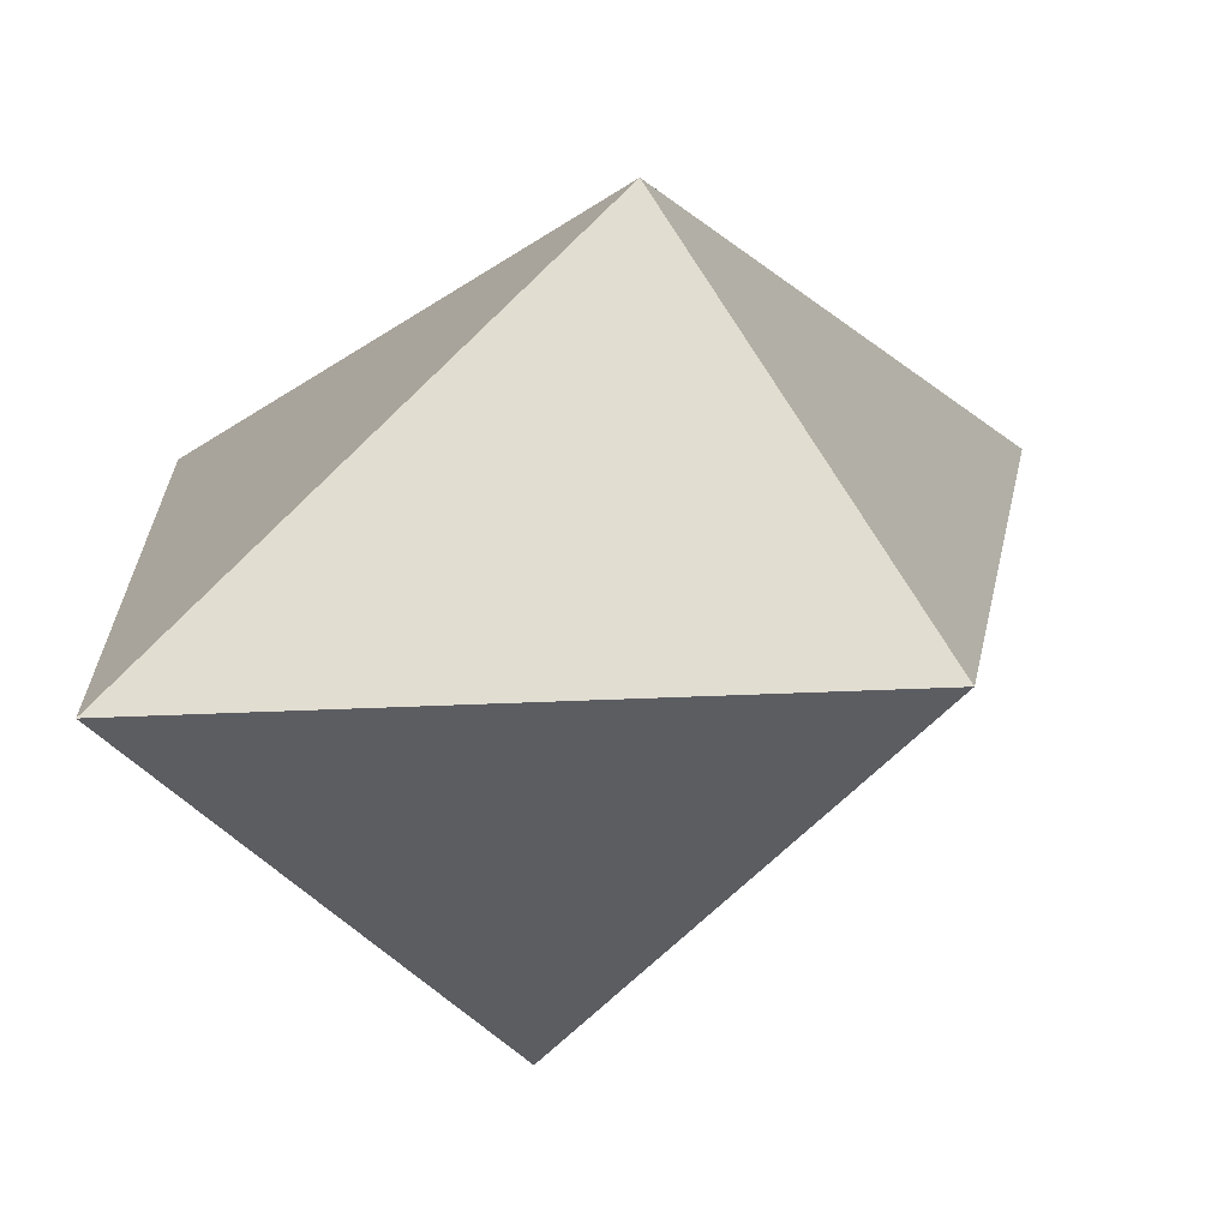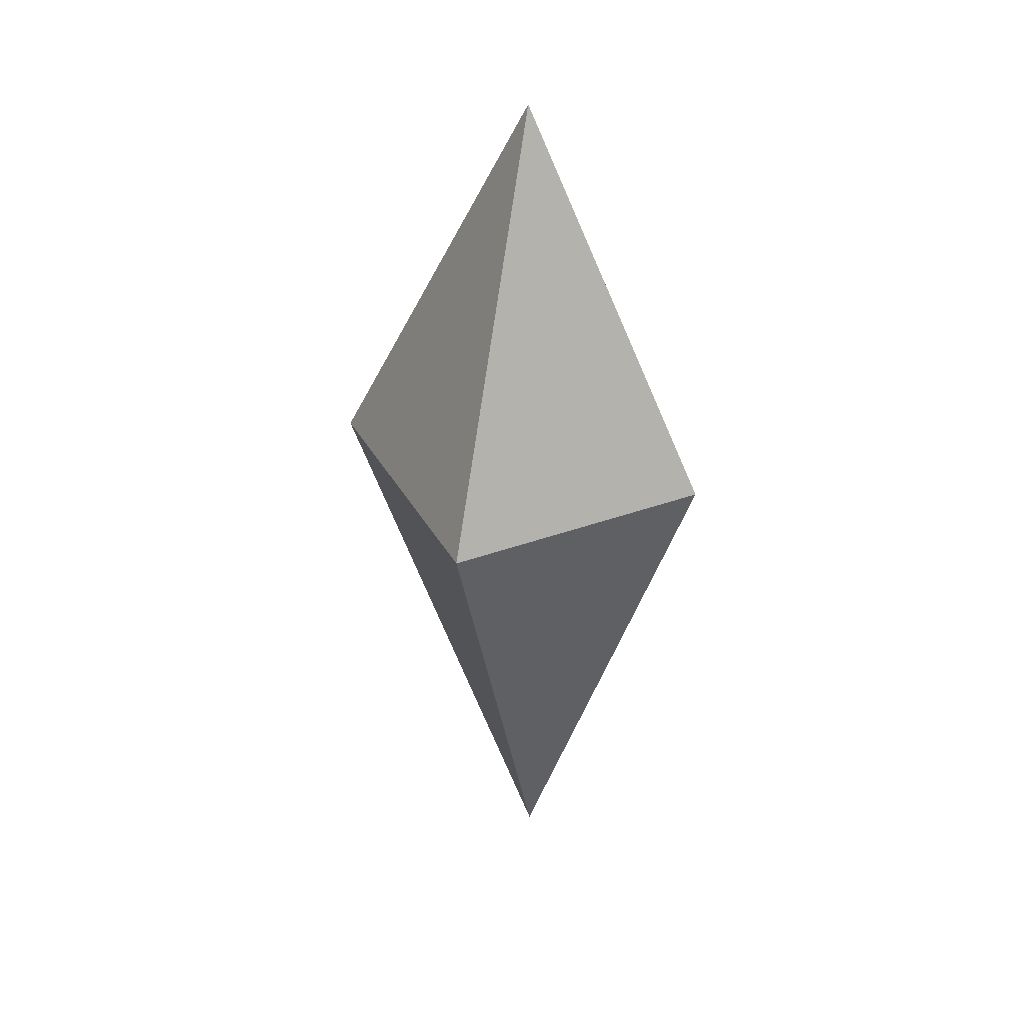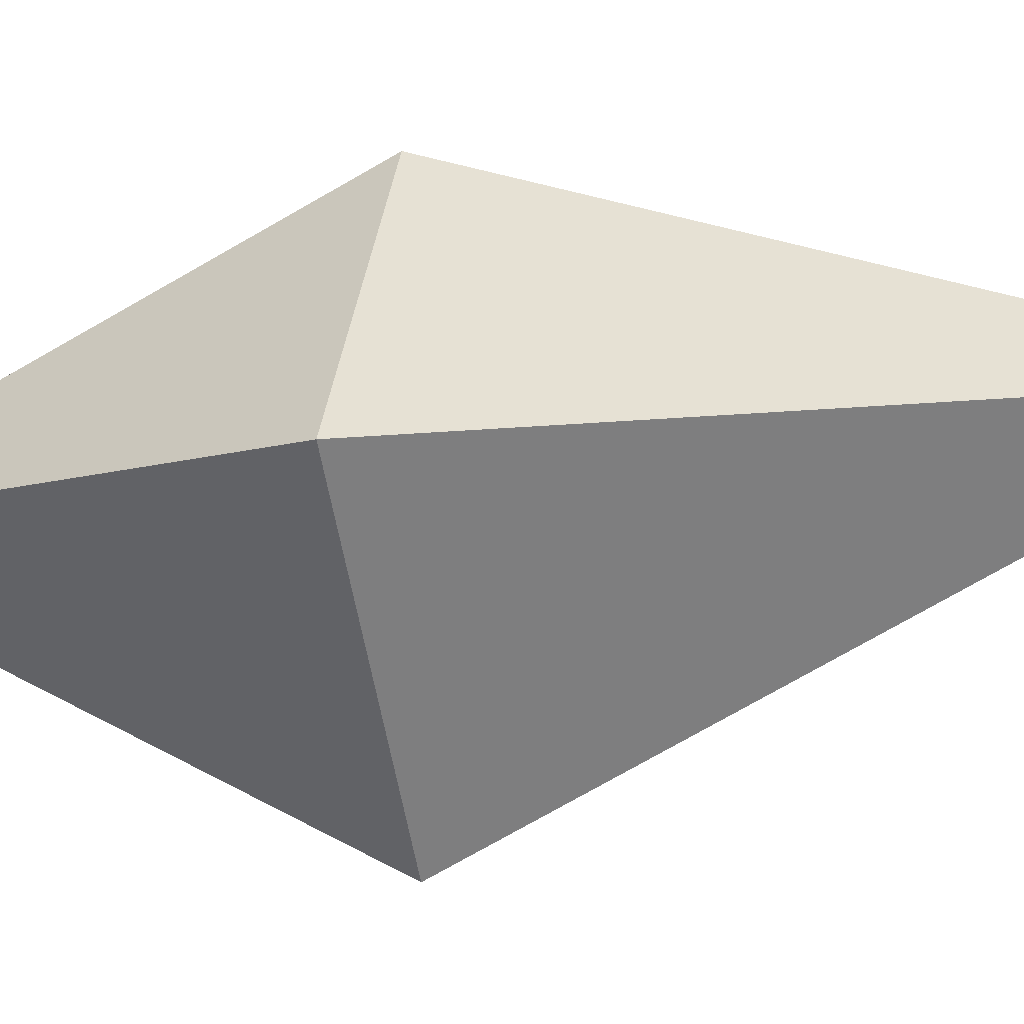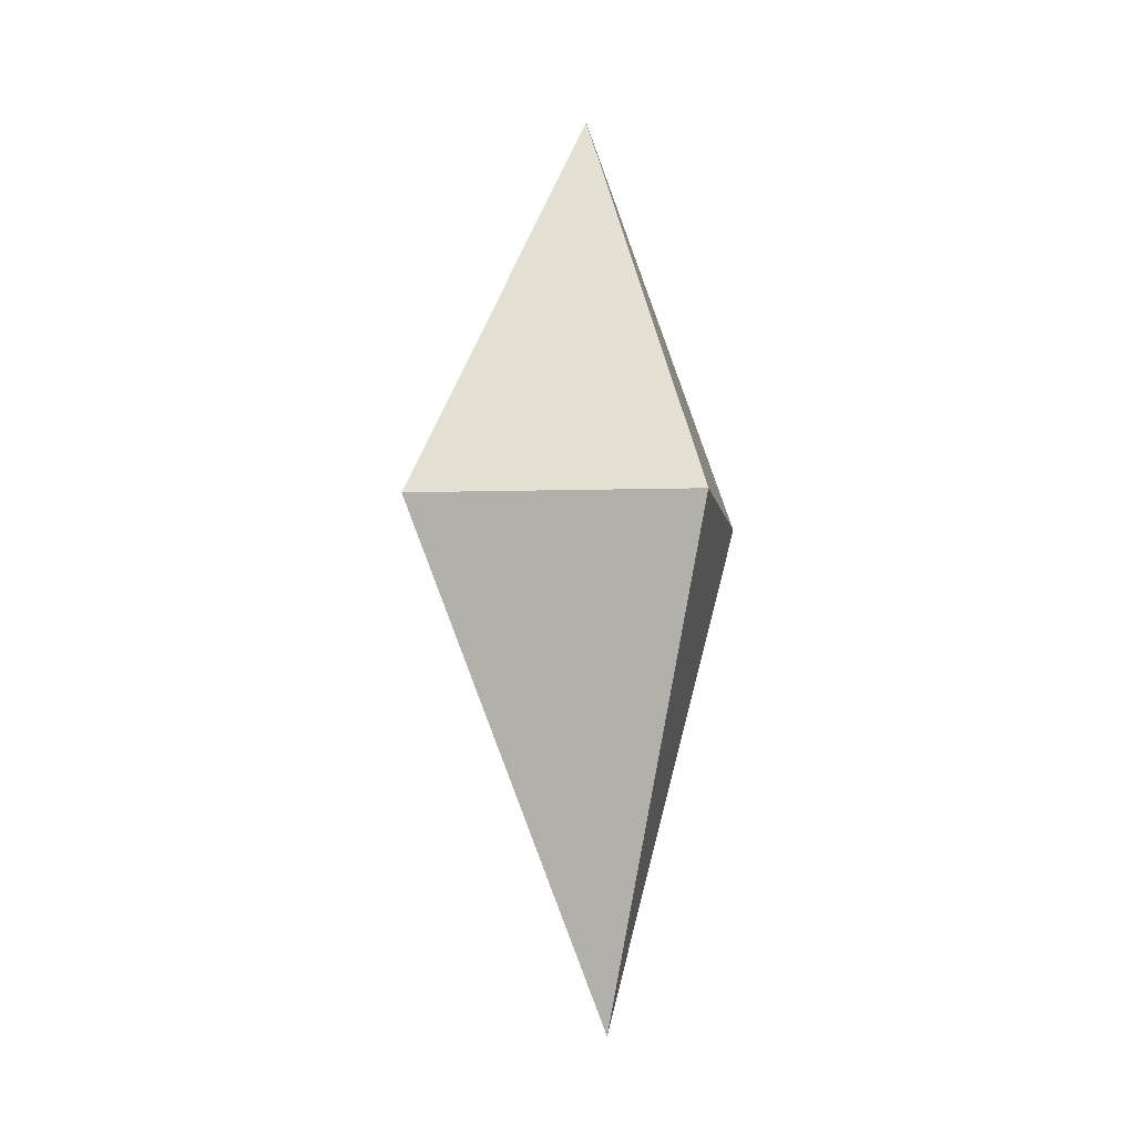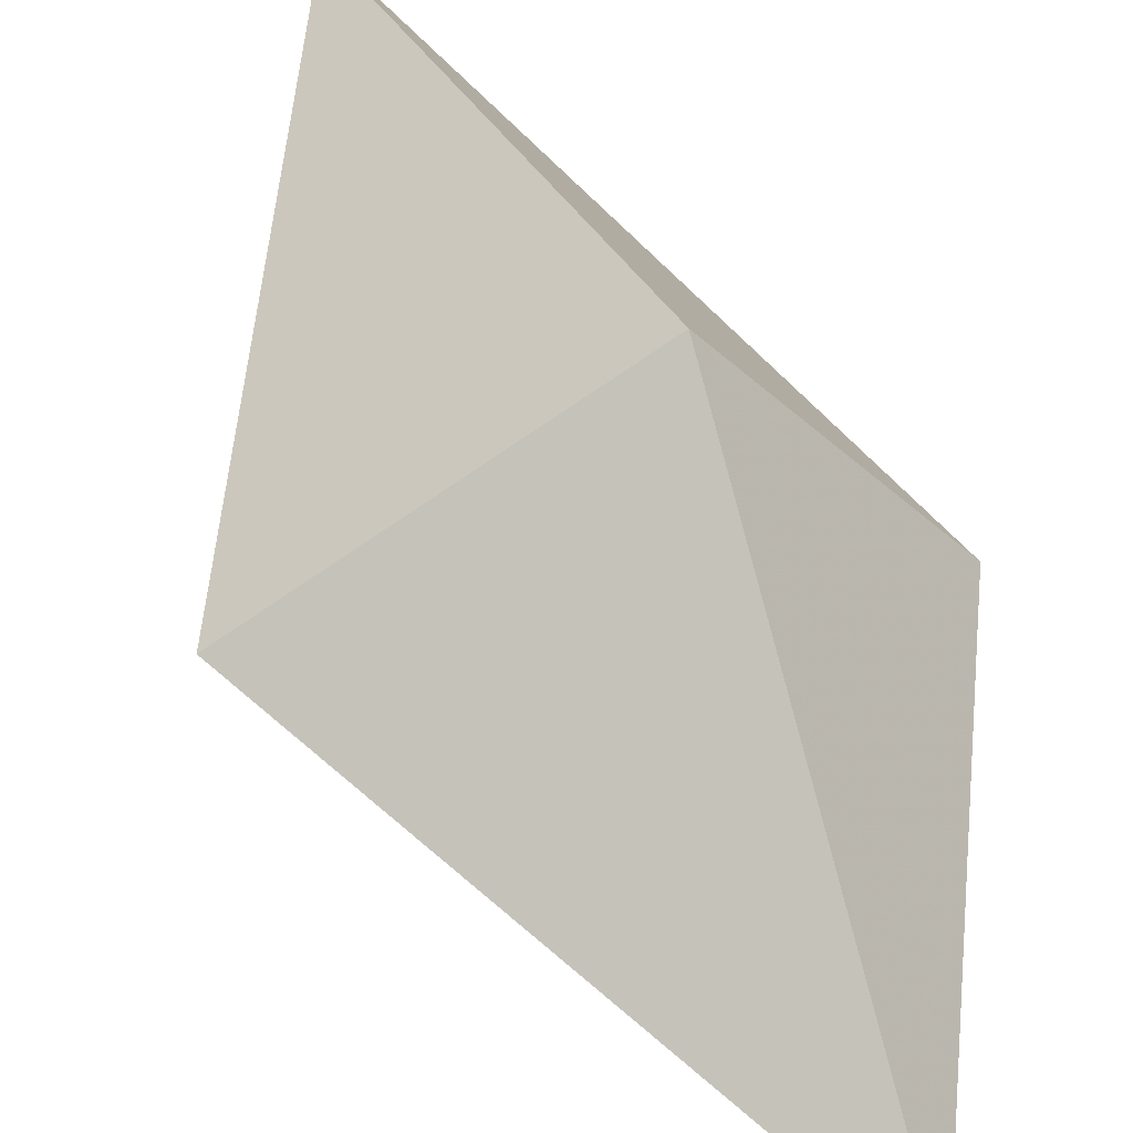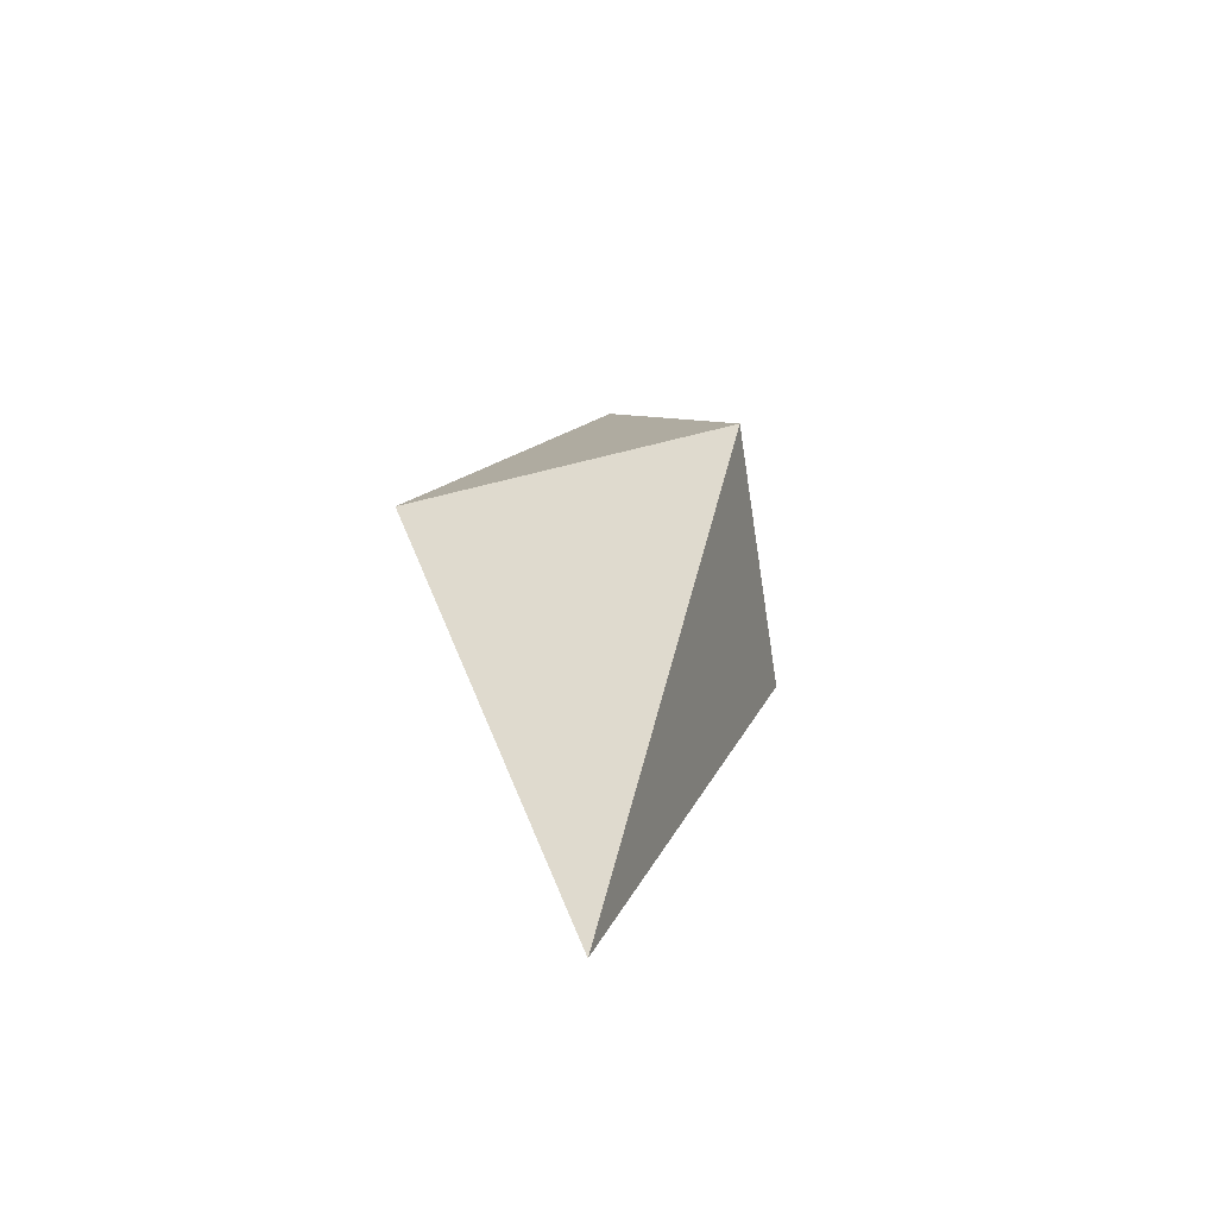
<metadata>
{"format":"obj","ext":"obj","renderer":"f3d","projection":"perspective","resolution":1024,"background":"white","views":[{"elev":7.2,"azim":27.4,"up":"+Y"},{"elev":30.2,"azim":12.1,"up":"+Z"},{"elev":-15.6,"azim":103.2,"up":"+Y"},{"elev":-7.4,"azim":46.2,"up":"+Z"},{"elev":47.5,"azim":-19.2,"up":"+Y"},{"elev":-59.6,"azim":-40.0,"up":"+Z"}]}
</metadata>
<code>
v -0.007812 -0.5938 -0.0625
v 0.04688 -0.6016 -0.1797
v 0 -0.5391 -0.1797
v -0.07031 -0.5781 -0.1797
v -0.01562 -0.6562 -0.1797
v -0.007812 -0.5859 -0.3281
f 1 2 3
f 1 3 4
f 1 4 5
f 1 5 2
f 2 5 6
f 2 6 3
f 3 6 4
f 4 6 5

</code>
